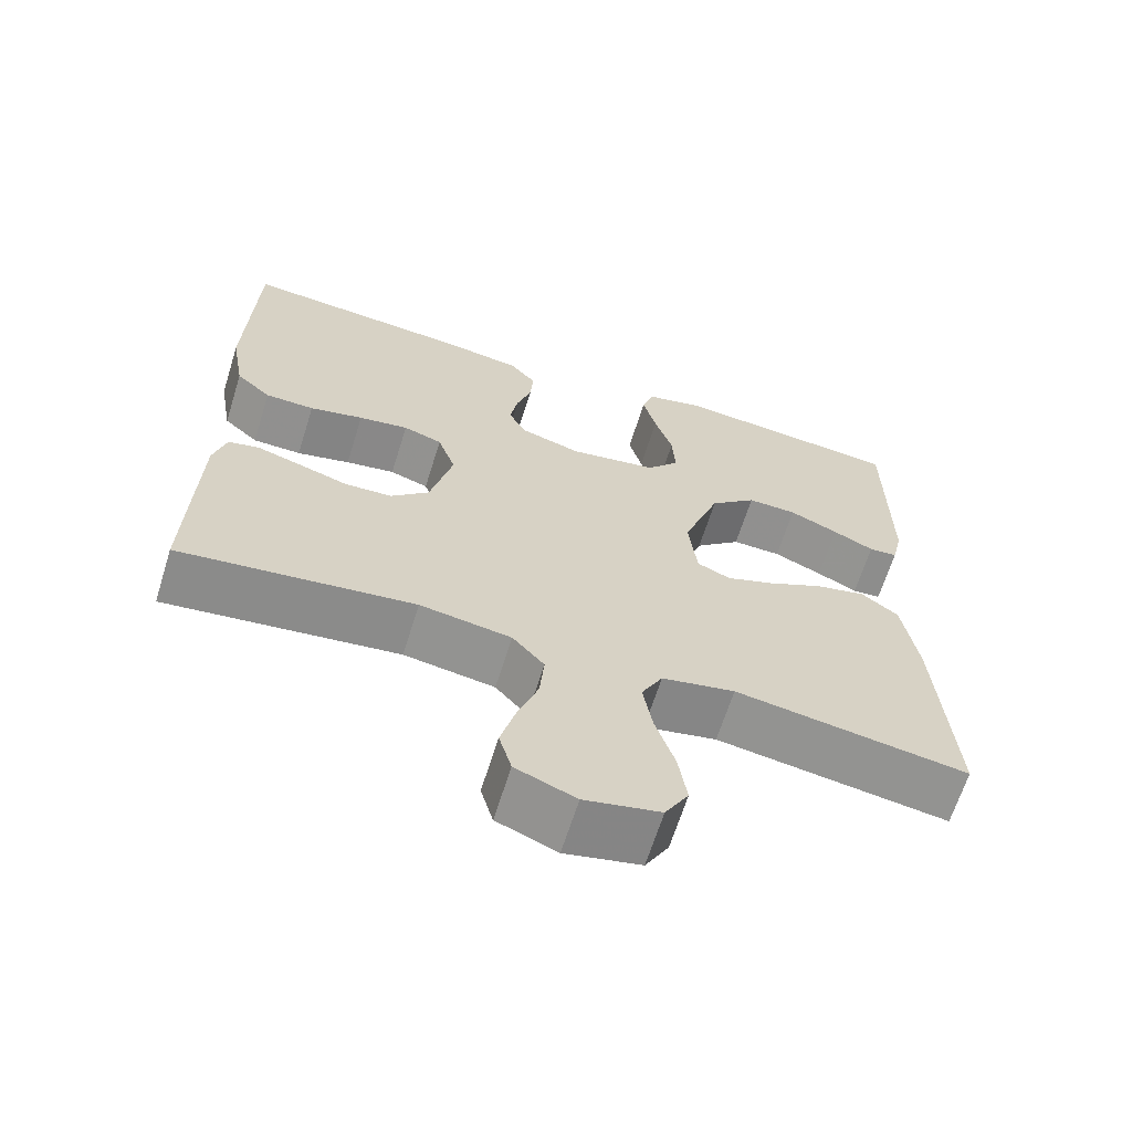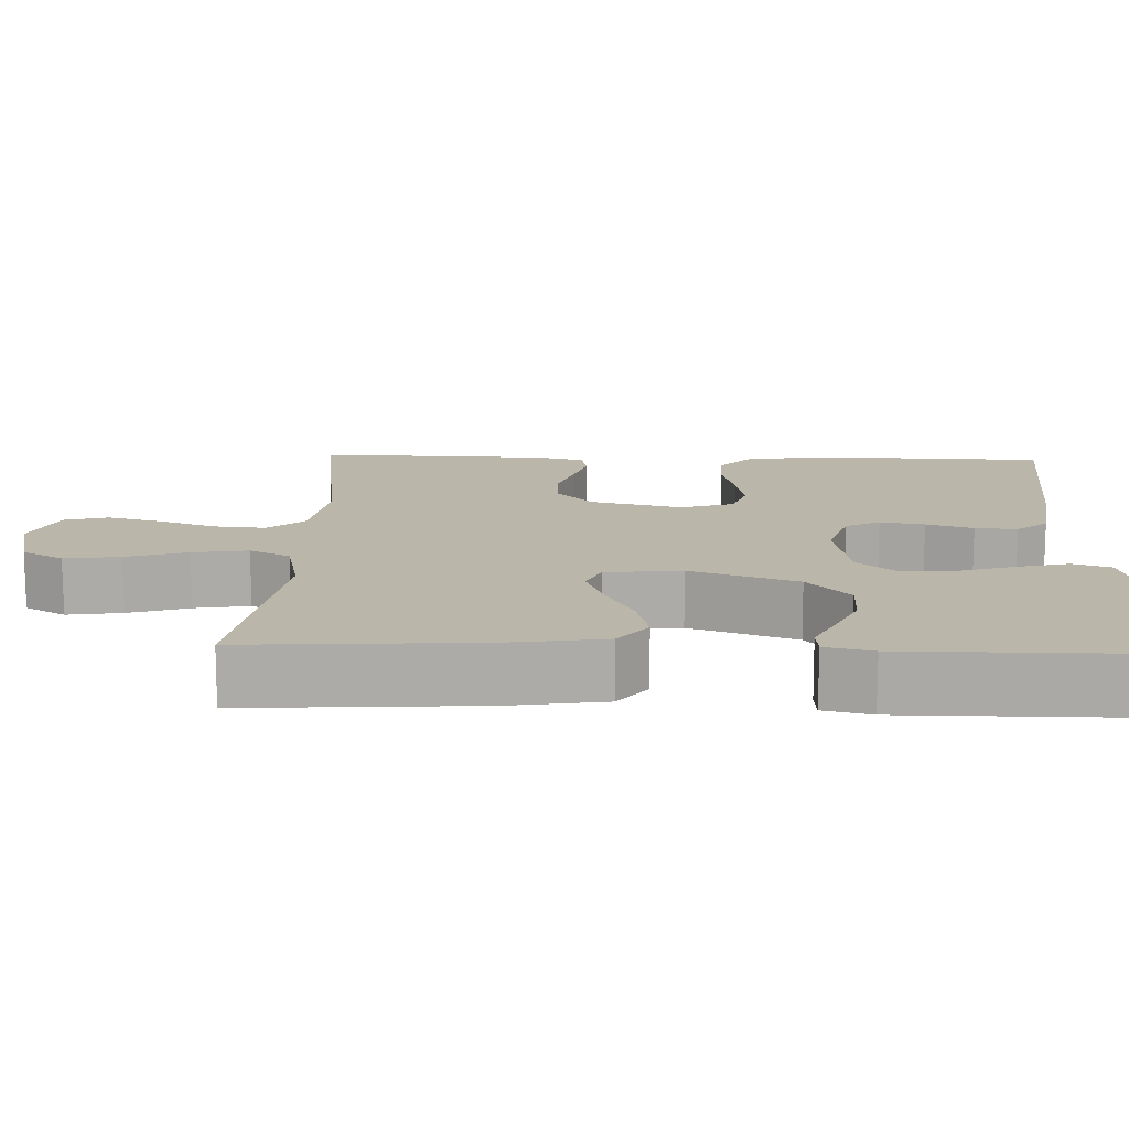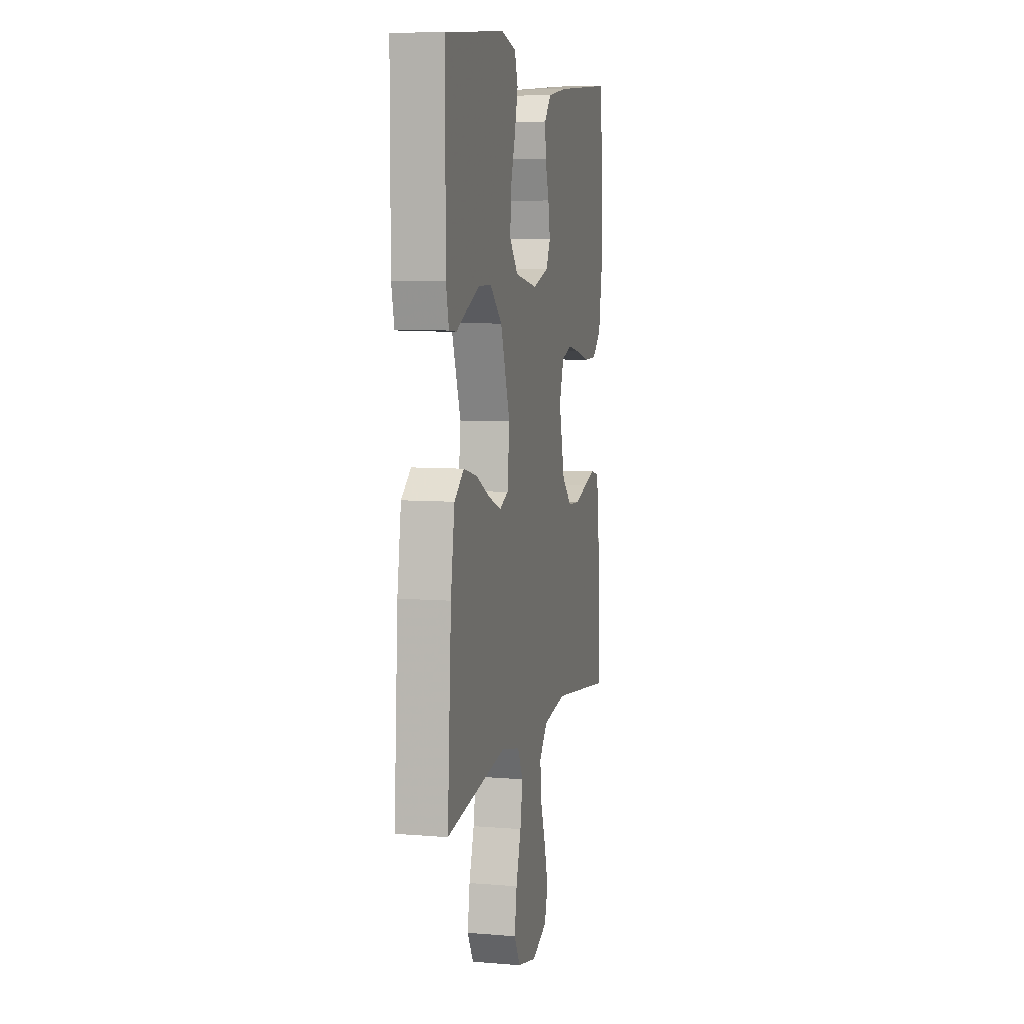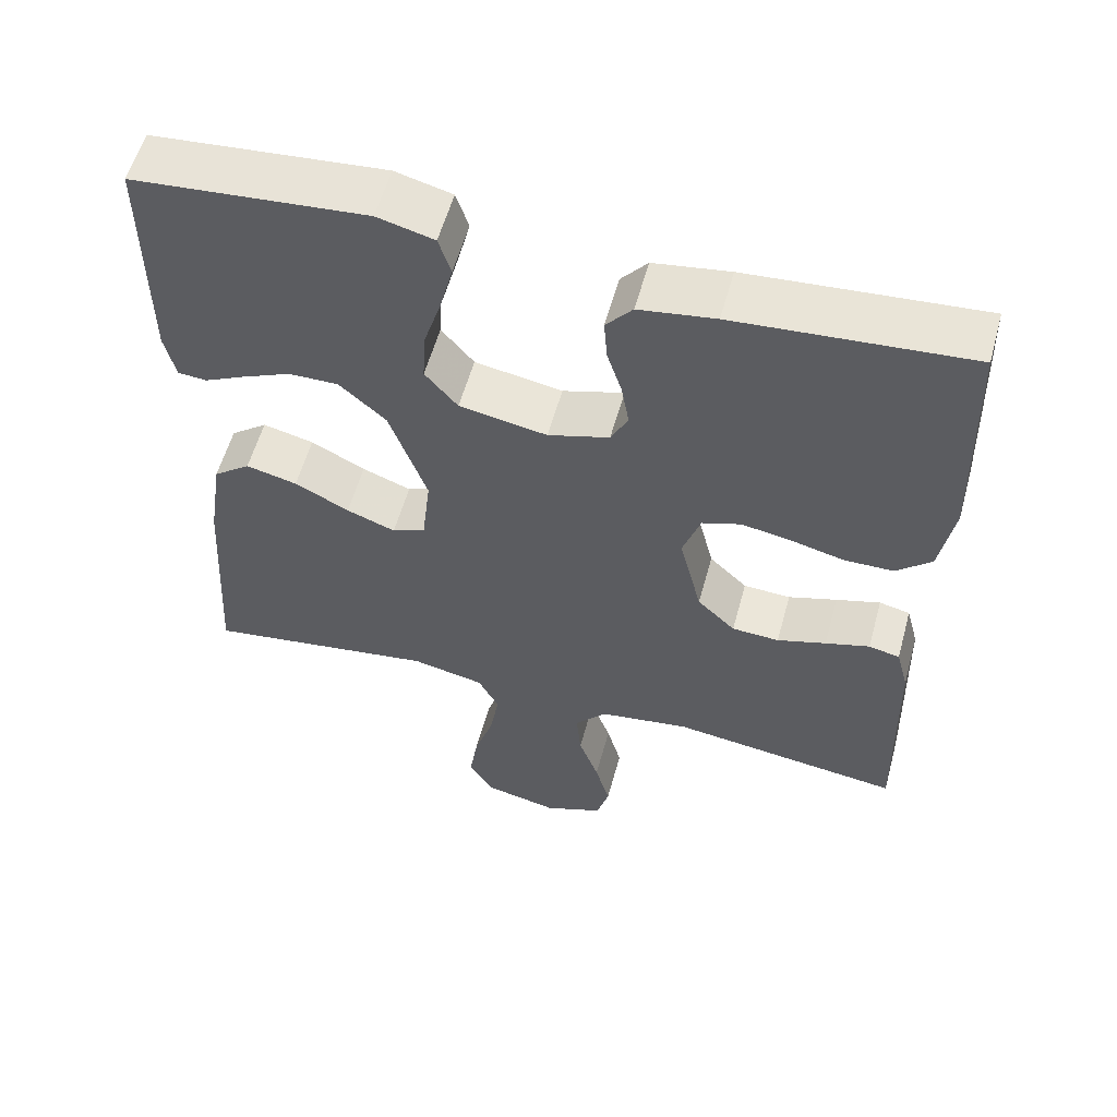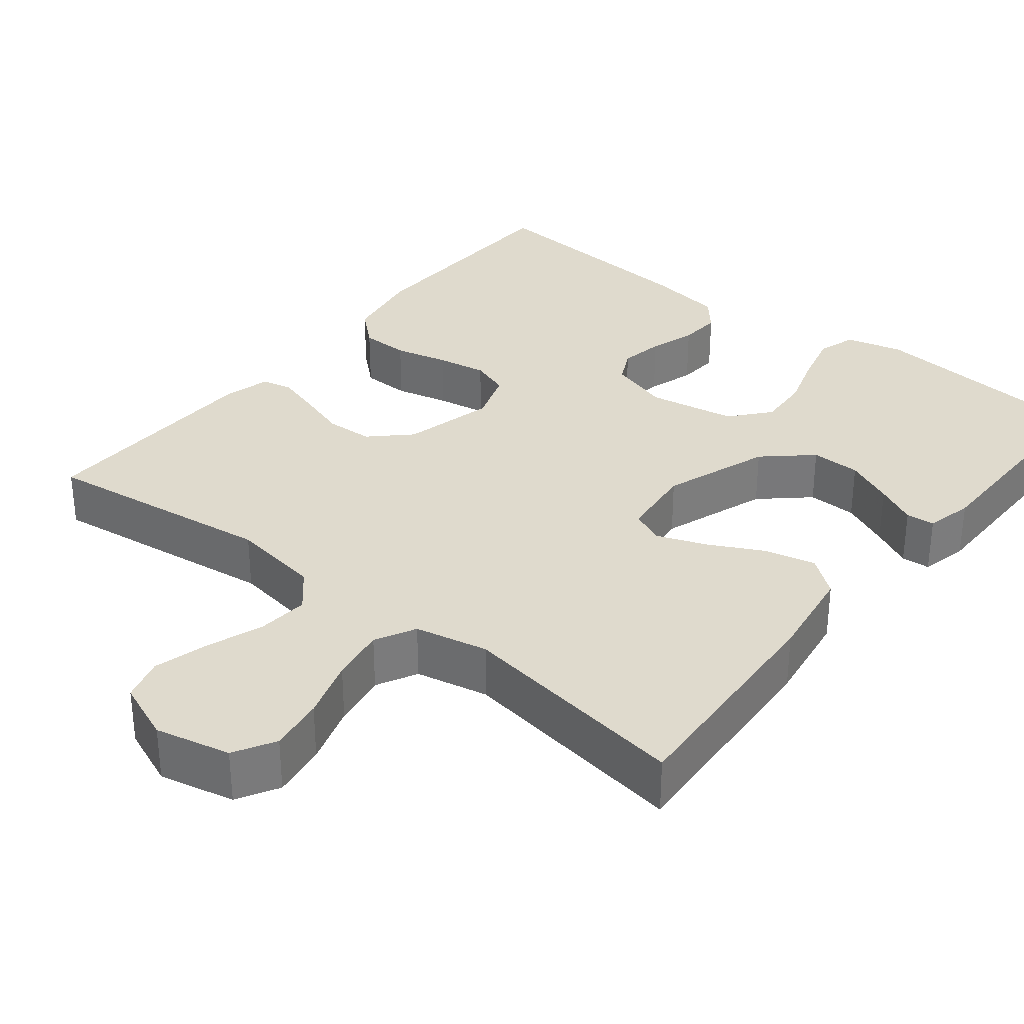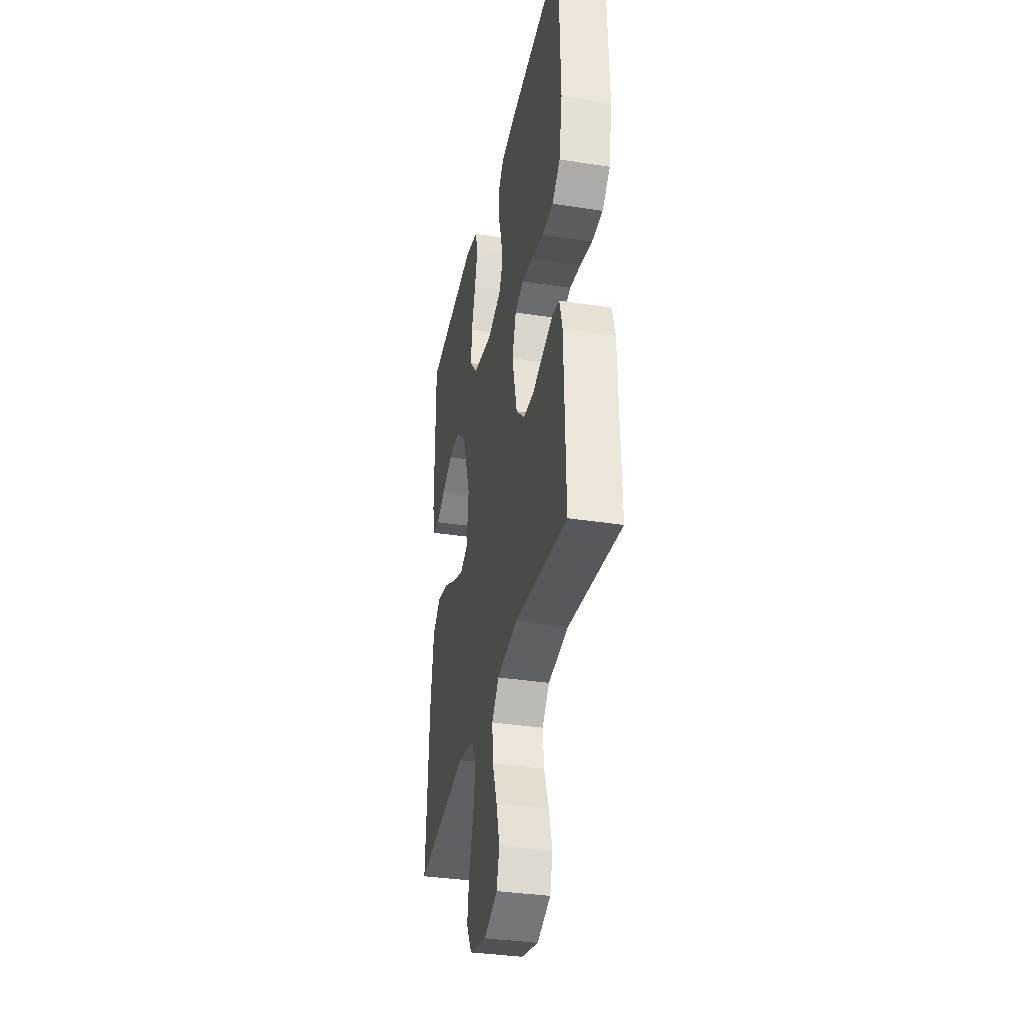
<metadata>
{"format":"obj","ext":"obj","renderer":"f3d","projection":"perspective","resolution":1024,"background":"white","views":[{"elev":-65.5,"azim":162.6,"up":"+Z"},{"elev":14.0,"azim":-88.0,"up":"+Y"},{"elev":7.1,"azim":-76.8,"up":"+Z"},{"elev":57.2,"azim":15.3,"up":"+Z"},{"elev":32.7,"azim":-141.3,"up":"+Y"},{"elev":-34.9,"azim":78.3,"up":"+Z"}]}
</metadata>
<code>
v -0.5 0.07 0.5
v -0.2 0.07 0.527
v -0.127 0.07 0.508
v -0.111 0.07 0.459
v -0.128 0.07 0.392
v -0.151 0.07 0.319
v -0.155 0.07 0.252
v -0.113 0.07 0.202
v 0 0.07 0.182
v 0.079 0.07 0.206
v 0.101 0.07 0.25
v 0.091 0.07 0.307
v 0.072 0.07 0.367
v 0.068 0.07 0.421
v 0.102 0.07 0.461
v 0.2 0.07 0.476
v 0.5 0.07 0.5
v 0.509 0.07 0.2
v 0.491 0.07 0.097
v 0.446 0.07 0.057
v 0.383 0.07 0.056
v 0.314 0.07 0.073
v 0.25 0.07 0.084
v 0.2 0.07 0.067
v 0.177 0.07 0
v 0.206 0.07 -0.118
v 0.255 0.07 -0.165
v 0.316 0.07 -0.168
v 0.379 0.07 -0.148
v 0.436 0.07 -0.131
v 0.476 0.07 -0.14
v 0.492 0.07 -0.2
v 0.5 0.07 -0.5
v 0.2 0.07 -0.461
v 0.083 0.07 -0.479
v 0.042 0.07 -0.526
v 0.048 0.07 -0.592
v 0.074 0.07 -0.665
v 0.093 0.07 -0.735
v 0.077 0.07 -0.791
v 0 0.07 -0.822
v -0.097 0.07 -0.8
v -0.127 0.07 -0.747
v -0.116 0.07 -0.676
v -0.091 0.07 -0.598
v -0.079 0.07 -0.527
v -0.106 0.07 -0.475
v -0.2 0.07 -0.455
v -0.5 0.07 -0.5
v -0.481 0.07 -0.2
v -0.462 0.07 -0.077
v -0.414 0.07 -0.04
v -0.348 0.07 -0.056
v -0.278 0.07 -0.092
v -0.215 0.07 -0.116
v -0.172 0.07 -0.097
v -0.161 0.07 0
v -0.209 0.07 0.137
v -0.269 0.07 0.191
v -0.333 0.07 0.19
v -0.396 0.07 0.162
v -0.449 0.07 0.136
v -0.486 0.07 0.139
v -0.5 0.07 0.2
v -0.5 0 0.5
v -0.2 0 0.527
v -0.127 0 0.508
v -0.111 0 0.459
v -0.128 0 0.392
v -0.151 0 0.319
v -0.155 0 0.252
v -0.113 0 0.202
v 0 0 0.182
v 0.079 0 0.206
v 0.101 0 0.25
v 0.091 0 0.307
v 0.072 0 0.367
v 0.068 0 0.421
v 0.102 0 0.461
v 0.2 0 0.476
v 0.5 0 0.5
v 0.509 0 0.2
v 0.491 0 0.097
v 0.446 0 0.057
v 0.383 0 0.056
v 0.314 0 0.073
v 0.25 0 0.084
v 0.2 0 0.067
v 0.177 0 0
v 0.206 0 -0.118
v 0.255 0 -0.165
v 0.316 0 -0.168
v 0.379 0 -0.148
v 0.436 0 -0.131
v 0.476 0 -0.14
v 0.492 0 -0.2
v 0.5 0 -0.5
v 0.2 0 -0.461
v 0.083 0 -0.479
v 0.042 0 -0.526
v 0.048 0 -0.592
v 0.074 0 -0.665
v 0.093 0 -0.735
v 0.077 0 -0.791
v 0 0 -0.822
v -0.097 0 -0.8
v -0.127 0 -0.747
v -0.116 0 -0.676
v -0.091 0 -0.598
v -0.079 0 -0.527
v -0.106 0 -0.475
v -0.2 0 -0.455
v -0.5 0 -0.5
v -0.481 0 -0.2
v -0.462 0 -0.077
v -0.414 0 -0.04
v -0.348 0 -0.056
v -0.278 0 -0.092
v -0.215 0 -0.116
v -0.172 0 -0.097
v -0.161 0 0
v -0.209 0 0.137
v -0.269 0 0.191
v -0.333 0 0.19
v -0.396 0 0.162
v -0.449 0 0.136
v -0.486 0 0.139
v -0.5 0 0.2
f 4 5 6
f 3 4 6
f 2 3 6
f 1 2 6
f 64 1 6
f 63 64 6
f 62 63 6
f 61 62 6
f 60 61 6
f 59 60 6 7
f 58 59 7 8
f 57 58 8 9
f 56 57 9 10
f 52 53 54
f 51 52 54
f 50 51 54
f 49 50 54
f 48 49 54
f 47 48 54 55
f 46 47 55 56
f 43 44 45
f 42 43 45
f 41 42 45
f 40 41 45
f 39 40 45
f 38 39 45
f 37 38 45
f 36 37 45 46
f 46 56 10
f 36 46 10
f 35 36 10
f 32 33 34
f 31 32 34
f 30 31 34
f 29 30 34
f 28 29 34
f 27 28 34 35
f 20 21 22
f 19 20 22
f 18 19 22
f 17 18 22
f 16 17 22
f 15 16 22
f 14 15 22
f 13 14 22
f 12 13 22
f 11 12 22 23
f 10 11 23 24
f 26 27 35
f 25 26 35 10
f 10 24 25
f 70 69 68
f 70 68 67
f 70 67 66
f 70 66 65
f 70 65 128
f 70 128 127
f 70 127 126
f 70 126 125
f 70 125 124
f 71 70 124 123
f 72 71 123 122
f 73 72 122 121
f 74 73 121 120
f 118 117 116
f 118 116 115
f 118 115 114
f 118 114 113
f 118 113 112
f 119 118 112 111
f 120 119 111 110
f 109 108 107
f 109 107 106
f 109 106 105
f 109 105 104
f 109 104 103
f 109 103 102
f 109 102 101
f 110 109 101 100
f 74 120 110
f 74 110 100
f 74 100 99
f 98 97 96
f 98 96 95
f 98 95 94
f 98 94 93
f 98 93 92
f 99 98 92 91
f 86 85 84
f 86 84 83
f 86 83 82
f 86 82 81
f 86 81 80
f 86 80 79
f 86 79 78
f 86 78 77
f 86 77 76
f 87 86 76 75
f 88 87 75 74
f 99 91 90
f 74 99 90 89
f 89 88 74
f 1 65 66 2
f 2 66 67 3
f 3 67 68 4
f 4 68 69 5
f 5 69 70 6
f 6 70 71 7
f 7 71 72 8
f 8 72 73 9
f 9 73 74 10
f 10 74 75 11
f 11 75 76 12
f 12 76 77 13
f 13 77 78 14
f 14 78 79 15
f 15 79 80 16
f 16 80 81 17
f 17 81 82 18
f 18 82 83 19
f 19 83 84 20
f 20 84 85 21
f 21 85 86 22
f 22 86 87 23
f 23 87 88 24
f 24 88 89 25
f 25 89 90 26
f 26 90 91 27
f 27 91 92 28
f 28 92 93 29
f 29 93 94 30
f 30 94 95 31
f 31 95 96 32
f 32 96 97 33
f 33 97 98 34
f 34 98 99 35
f 35 99 100 36
f 36 100 101 37
f 37 101 102 38
f 38 102 103 39
f 39 103 104 40
f 40 104 105 41
f 41 105 106 42
f 42 106 107 43
f 43 107 108 44
f 44 108 109 45
f 45 109 110 46
f 46 110 111 47
f 47 111 112 48
f 48 112 113 49
f 49 113 114 50
f 50 114 115 51
f 51 115 116 52
f 52 116 117 53
f 53 117 118 54
f 54 118 119 55
f 55 119 120 56
f 56 120 121 57
f 57 121 122 58
f 58 122 123 59
f 59 123 124 60
f 60 124 125 61
f 61 125 126 62
f 62 126 127 63
f 63 127 128 64
f 64 128 65 1

</code>
